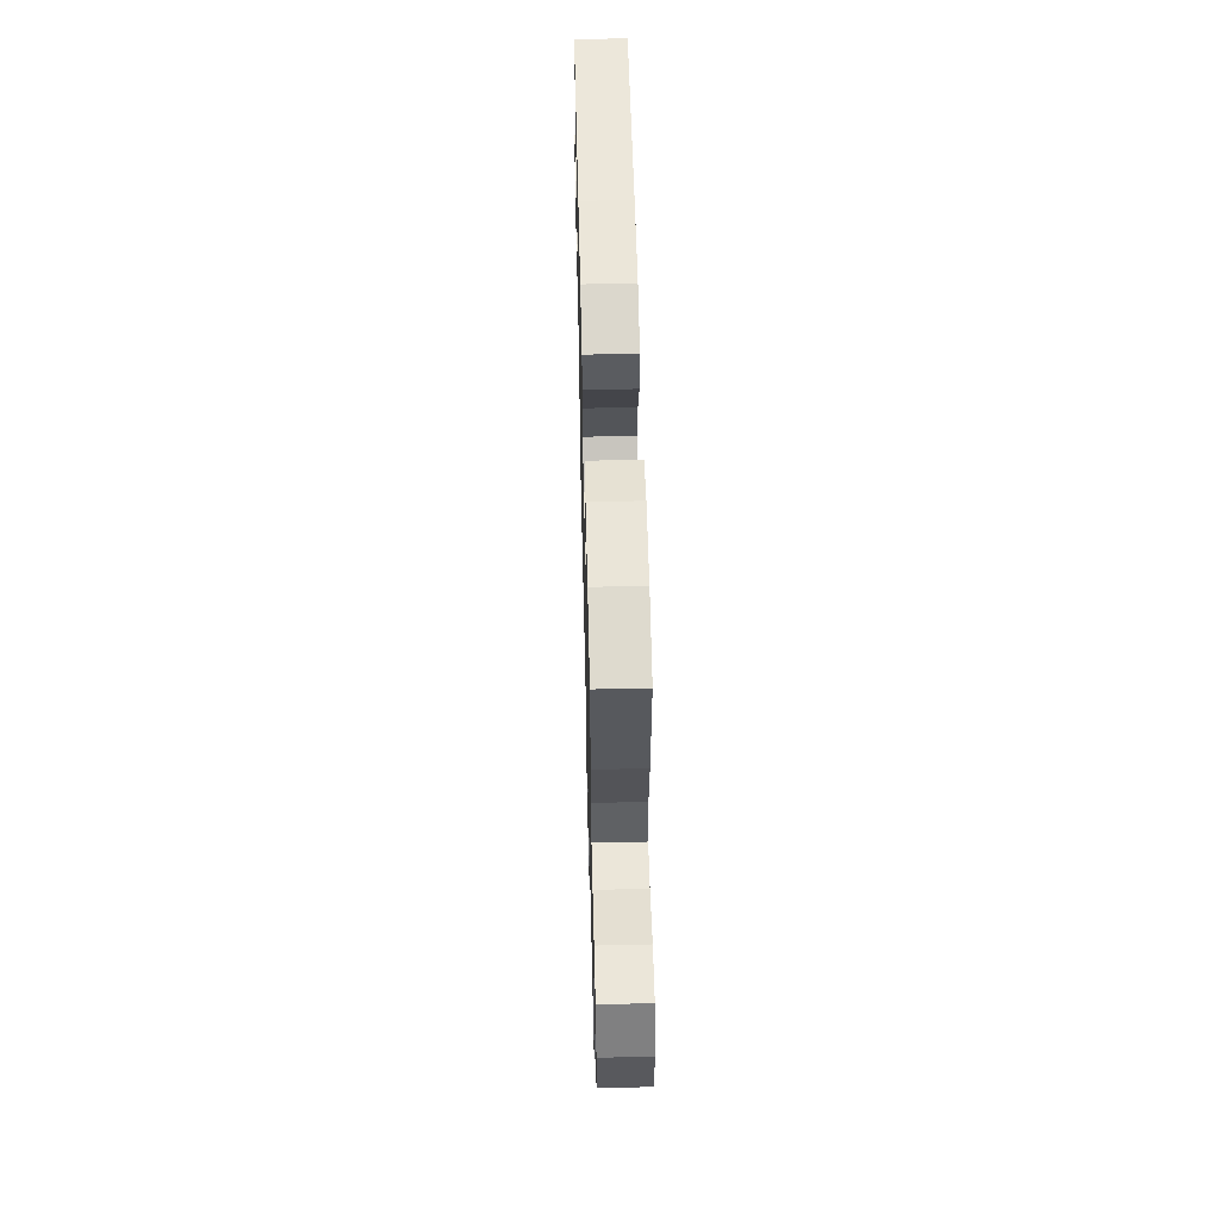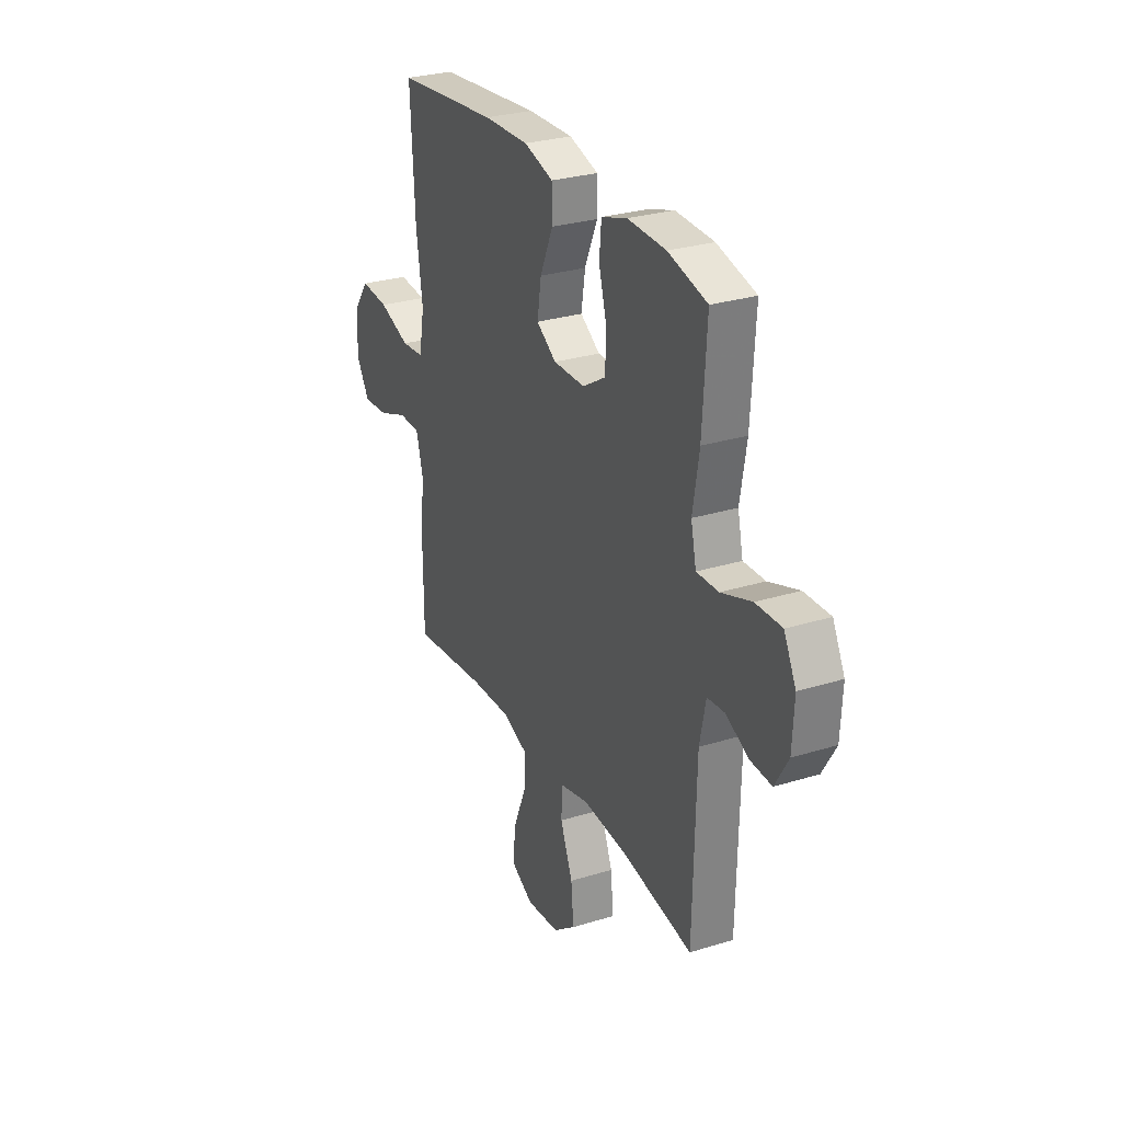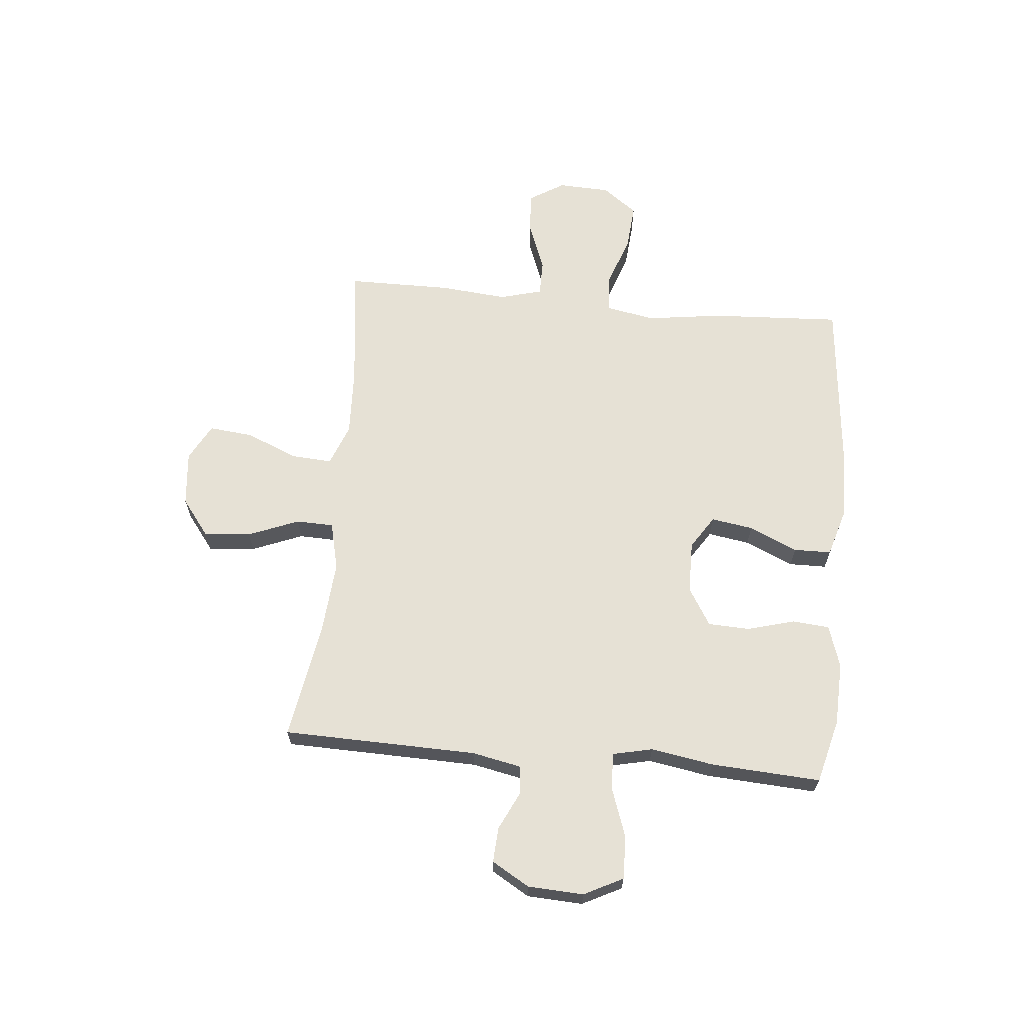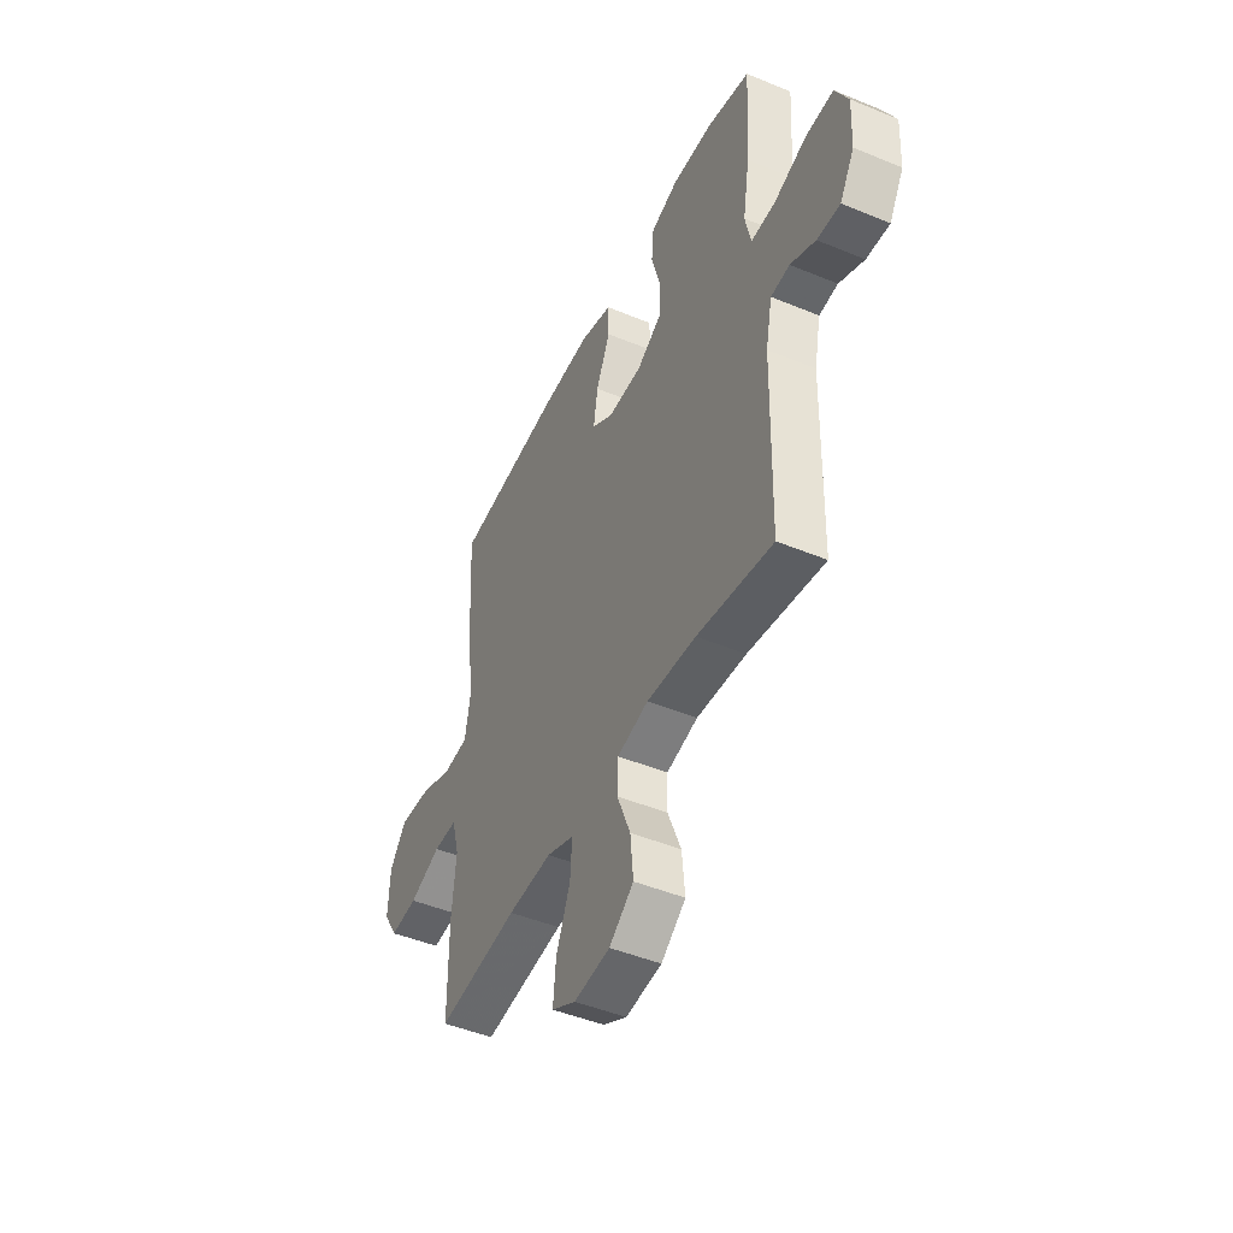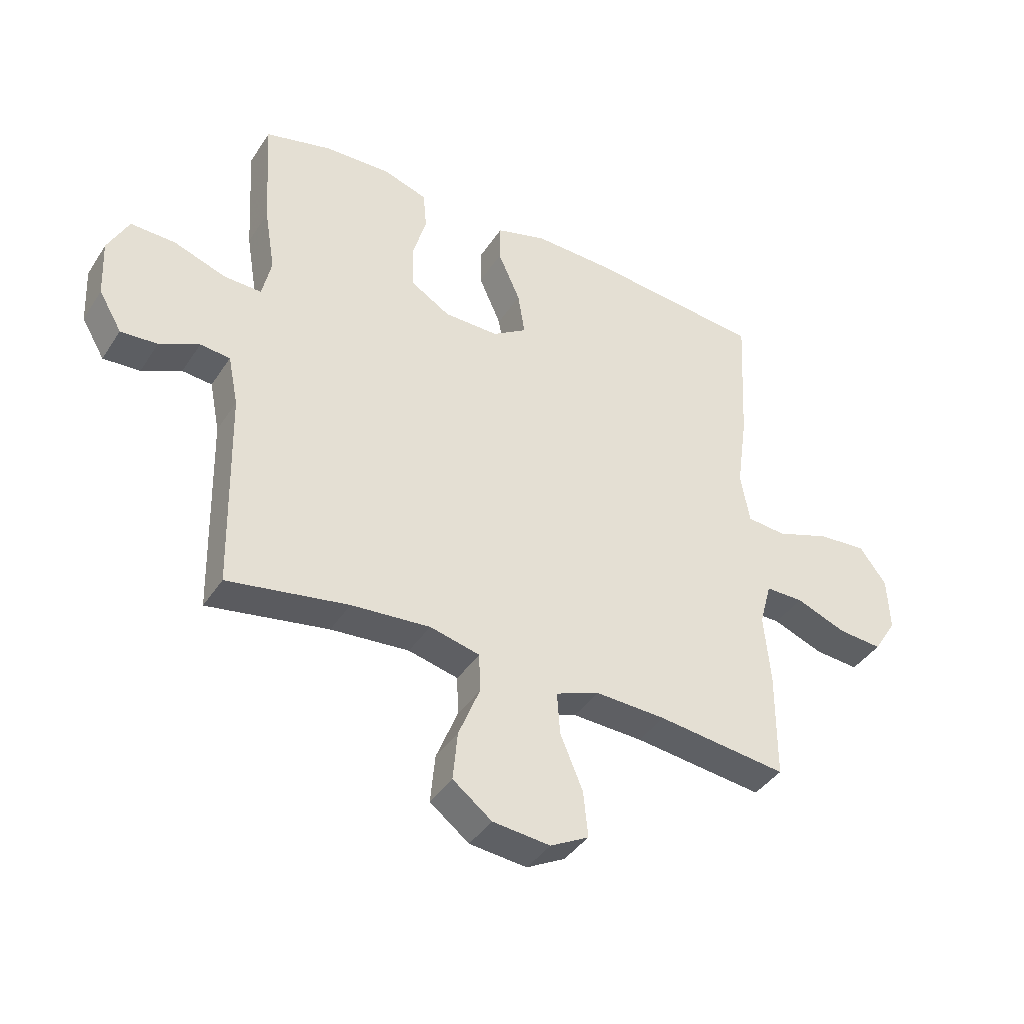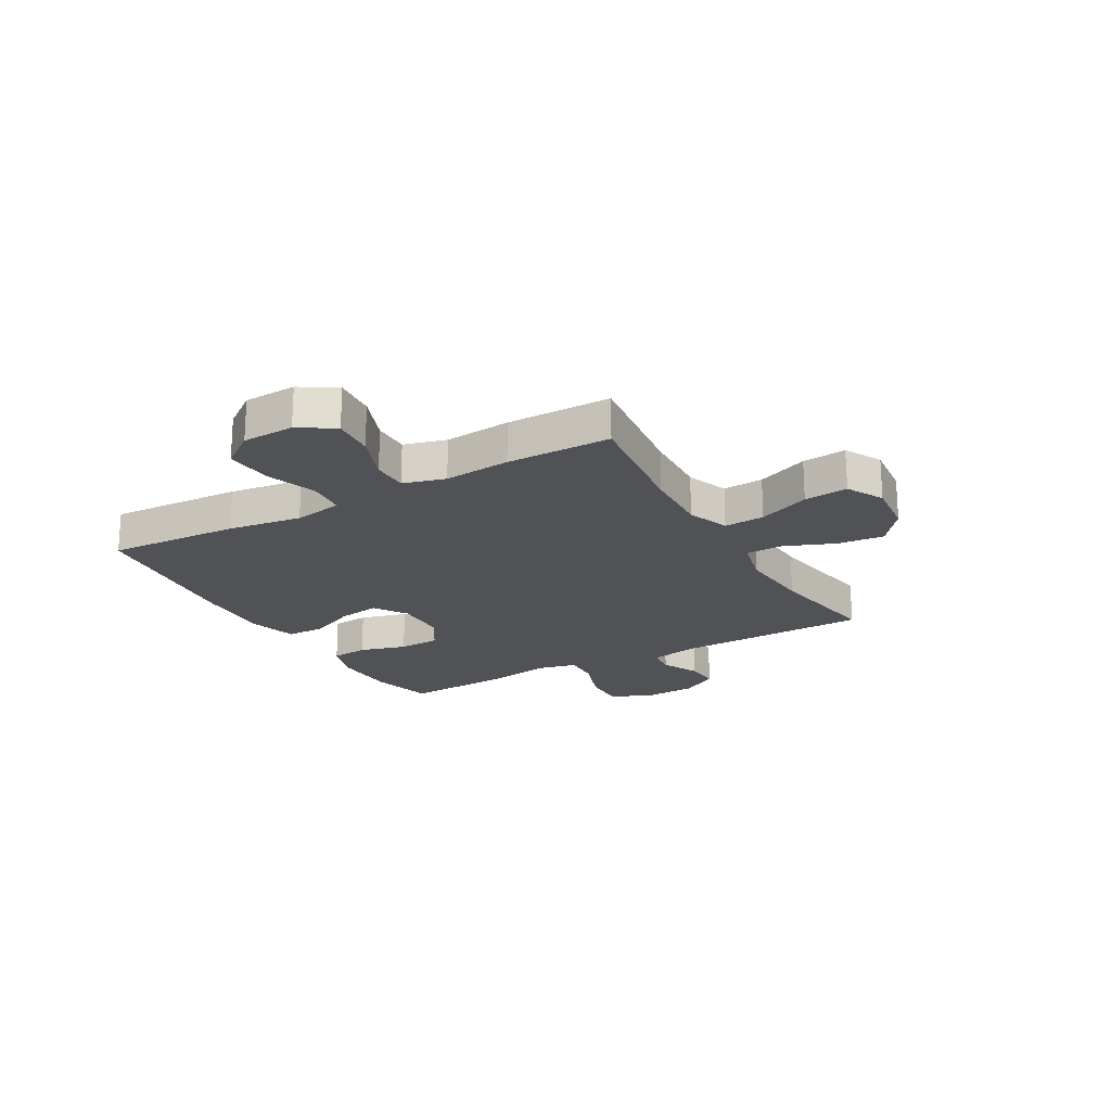
<metadata>
{"format":"obj","ext":"obj","renderer":"f3d","projection":"perspective","resolution":1024,"background":"white","views":[{"elev":56.8,"azim":-91.4,"up":"+Z"},{"elev":28.5,"azim":-114.9,"up":"+Z"},{"elev":64.7,"azim":-84.6,"up":"+Y"},{"elev":-46.5,"azim":-115.2,"up":"+Z"},{"elev":-40.4,"azim":-30.1,"up":"+Z"},{"elev":-20.8,"azim":119.5,"up":"+Y"}]}
</metadata>
<code>
v 0.5 0.07 -0.5
v 0.273 0.07 -0.473
v 0.15 0.07 -0.468
v 0.074 0.07 -0.497
v 0.079 0.07 -0.571
v 0.118 0.07 -0.665
v 0.126 0.07 -0.745
v 0.059 0.07 -0.781
v -0.041 0.07 -0.771
v -0.109 0.07 -0.719
v -0.101 0.07 -0.634
v -0.064 0.07 -0.542
v -0.066 0.07 -0.474
v -0.153 0.07 -0.453
v -0.29 0.07 -0.464
v -0.5 0.07 -0.5
v -0.508 0.07 -0.147
v -0.526 0.07 -0.058
v -0.578 0.07 -0.053
v -0.647 0.07 -0.086
v -0.711 0.07 -0.09
v -0.751 0.07 -0.022
v -0.756 0.07 0.079
v -0.72 0.07 0.15
v -0.642 0.07 0.148
v -0.551 0.07 0.116
v -0.485 0.07 0.114
v -0.469 0.07 0.186
v -0.488 0.07 0.3
v -0.5 0.07 0.5
v -0.383 0.07 0.53
v -0.268 0.07 0.534
v -0.191 0.07 0.509
v -0.185 0.07 0.442
v -0.209 0.07 0.356
v -0.206 0.07 0.28
v -0.137 0.07 0.238
v -0.042 0.07 0.237
v 0.018 0.07 0.276
v 0.006 0.07 0.352
v -0.033 0.07 0.44
v -0.032 0.07 0.508
v 0.056 0.07 0.534
v 0.193 0.07 0.53
v 0.5 0.07 0.5
v 0.487 0.07 0.26
v 0.468 0.07 0.125
v 0.484 0.07 0.036
v 0.552 0.07 0.03
v 0.646 0.07 0.063
v 0.731 0.07 0.07
v 0.778 0.07 0.007
v 0.782 0.07 -0.088
v 0.742 0.07 -0.152
v 0.665 0.07 -0.146
v 0.577 0.07 -0.112
v 0.511 0.07 -0.112
v 0.49 0.07 -0.189
v 0.501 0.07 -0.31
v 0.5 0 -0.5
v 0.273 0 -0.473
v 0.15 0 -0.468
v 0.074 0 -0.497
v 0.079 0 -0.571
v 0.118 0 -0.665
v 0.126 0 -0.745
v 0.059 0 -0.781
v -0.041 0 -0.771
v -0.109 0 -0.719
v -0.101 0 -0.634
v -0.064 0 -0.542
v -0.066 0 -0.474
v -0.153 0 -0.453
v -0.29 0 -0.464
v -0.5 0 -0.5
v -0.508 0 -0.147
v -0.526 0 -0.058
v -0.578 0 -0.053
v -0.647 0 -0.086
v -0.711 0 -0.09
v -0.751 0 -0.022
v -0.756 0 0.079
v -0.72 0 0.15
v -0.642 0 0.148
v -0.551 0 0.116
v -0.485 0 0.114
v -0.469 0 0.186
v -0.488 0 0.3
v -0.5 0 0.5
v -0.383 0 0.53
v -0.268 0 0.534
v -0.191 0 0.509
v -0.185 0 0.442
v -0.209 0 0.356
v -0.206 0 0.28
v -0.137 0 0.238
v -0.042 0 0.237
v 0.018 0 0.276
v 0.006 0 0.352
v -0.033 0 0.44
v -0.032 0 0.508
v 0.056 0 0.534
v 0.193 0 0.53
v 0.5 0 0.5
v 0.487 0 0.26
v 0.468 0 0.125
v 0.484 0 0.036
v 0.552 0 0.03
v 0.646 0 0.063
v 0.731 0 0.07
v 0.778 0 0.007
v 0.782 0 -0.088
v 0.742 0 -0.152
v 0.665 0 -0.146
v 0.577 0 -0.112
v 0.511 0 -0.112
v 0.49 0 -0.189
v 0.501 0 -0.31
f 58 59 1 2
f 57 58 2 3
f 54 55 56
f 53 54 56
f 52 53 56
f 51 52 56
f 50 51 56
f 49 50 56
f 48 49 56 57
f 45 46 47
f 44 45 47
f 43 44 47
f 42 43 47
f 41 42 47
f 40 41 47
f 39 40 47 48
f 57 3 4
f 48 57 4
f 39 48 4
f 38 39 4
f 33 34 35
f 32 33 35
f 31 32 35
f 30 31 35
f 29 30 35
f 28 29 35
f 27 28 35 36
f 24 25 26
f 23 24 26
f 22 23 26
f 21 22 26
f 20 21 26
f 19 20 26
f 18 19 26 27
f 27 36 37
f 18 27 37
f 17 18 37
f 10 11 12
f 9 10 12
f 8 9 12
f 7 8 12
f 6 7 12
f 5 6 12
f 5 12 13
f 4 5 13
f 38 4 13 14
f 17 37 38
f 16 17 38
f 15 16 38
f 14 15 38
f 61 60 118 117
f 62 61 117 116
f 115 114 113
f 115 113 112
f 115 112 111
f 115 111 110
f 115 110 109
f 115 109 108
f 116 115 108 107
f 106 105 104
f 106 104 103
f 106 103 102
f 106 102 101
f 106 101 100
f 106 100 99
f 107 106 99 98
f 63 62 116
f 63 116 107
f 63 107 98
f 63 98 97
f 94 93 92
f 94 92 91
f 94 91 90
f 94 90 89
f 94 89 88
f 94 88 87
f 95 94 87 86
f 85 84 83
f 85 83 82
f 85 82 81
f 85 81 80
f 85 80 79
f 85 79 78
f 86 85 78 77
f 96 95 86
f 96 86 77
f 96 77 76
f 71 70 69
f 71 69 68
f 71 68 67
f 71 67 66
f 71 66 65
f 71 65 64
f 72 71 64
f 72 64 63
f 73 72 63 97
f 97 96 76
f 97 76 75
f 97 75 74
f 97 74 73
f 1 60 61 2
f 2 61 62 3
f 3 62 63 4
f 4 63 64 5
f 5 64 65 6
f 6 65 66 7
f 7 66 67 8
f 8 67 68 9
f 9 68 69 10
f 10 69 70 11
f 11 70 71 12
f 12 71 72 13
f 13 72 73 14
f 14 73 74 15
f 15 74 75 16
f 16 75 76 17
f 17 76 77 18
f 18 77 78 19
f 19 78 79 20
f 20 79 80 21
f 21 80 81 22
f 22 81 82 23
f 23 82 83 24
f 24 83 84 25
f 25 84 85 26
f 26 85 86 27
f 27 86 87 28
f 28 87 88 29
f 29 88 89 30
f 30 89 90 31
f 31 90 91 32
f 32 91 92 33
f 33 92 93 34
f 34 93 94 35
f 35 94 95 36
f 36 95 96 37
f 37 96 97 38
f 38 97 98 39
f 39 98 99 40
f 40 99 100 41
f 41 100 101 42
f 42 101 102 43
f 43 102 103 44
f 44 103 104 45
f 45 104 105 46
f 46 105 106 47
f 47 106 107 48
f 48 107 108 49
f 49 108 109 50
f 50 109 110 51
f 51 110 111 52
f 52 111 112 53
f 53 112 113 54
f 54 113 114 55
f 55 114 115 56
f 56 115 116 57
f 57 116 117 58
f 58 117 118 59
f 59 118 60 1

</code>
